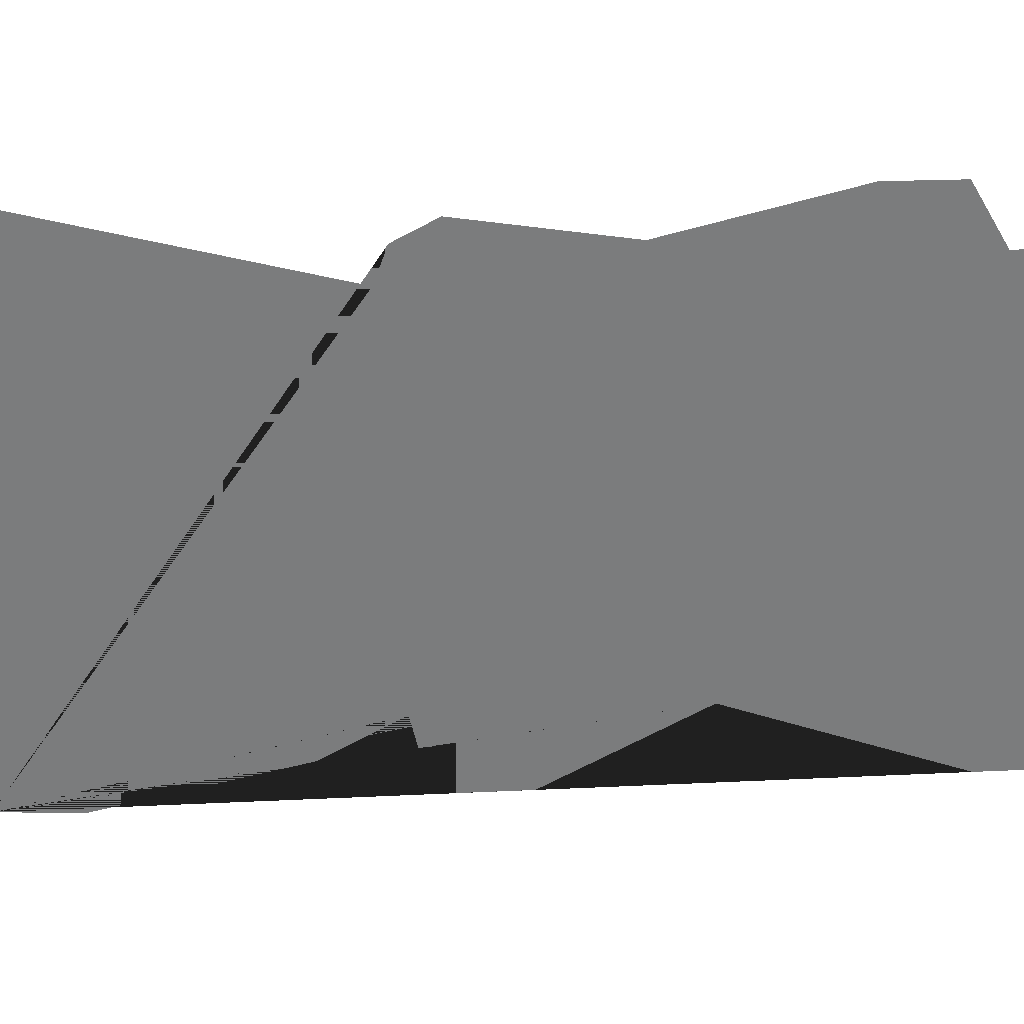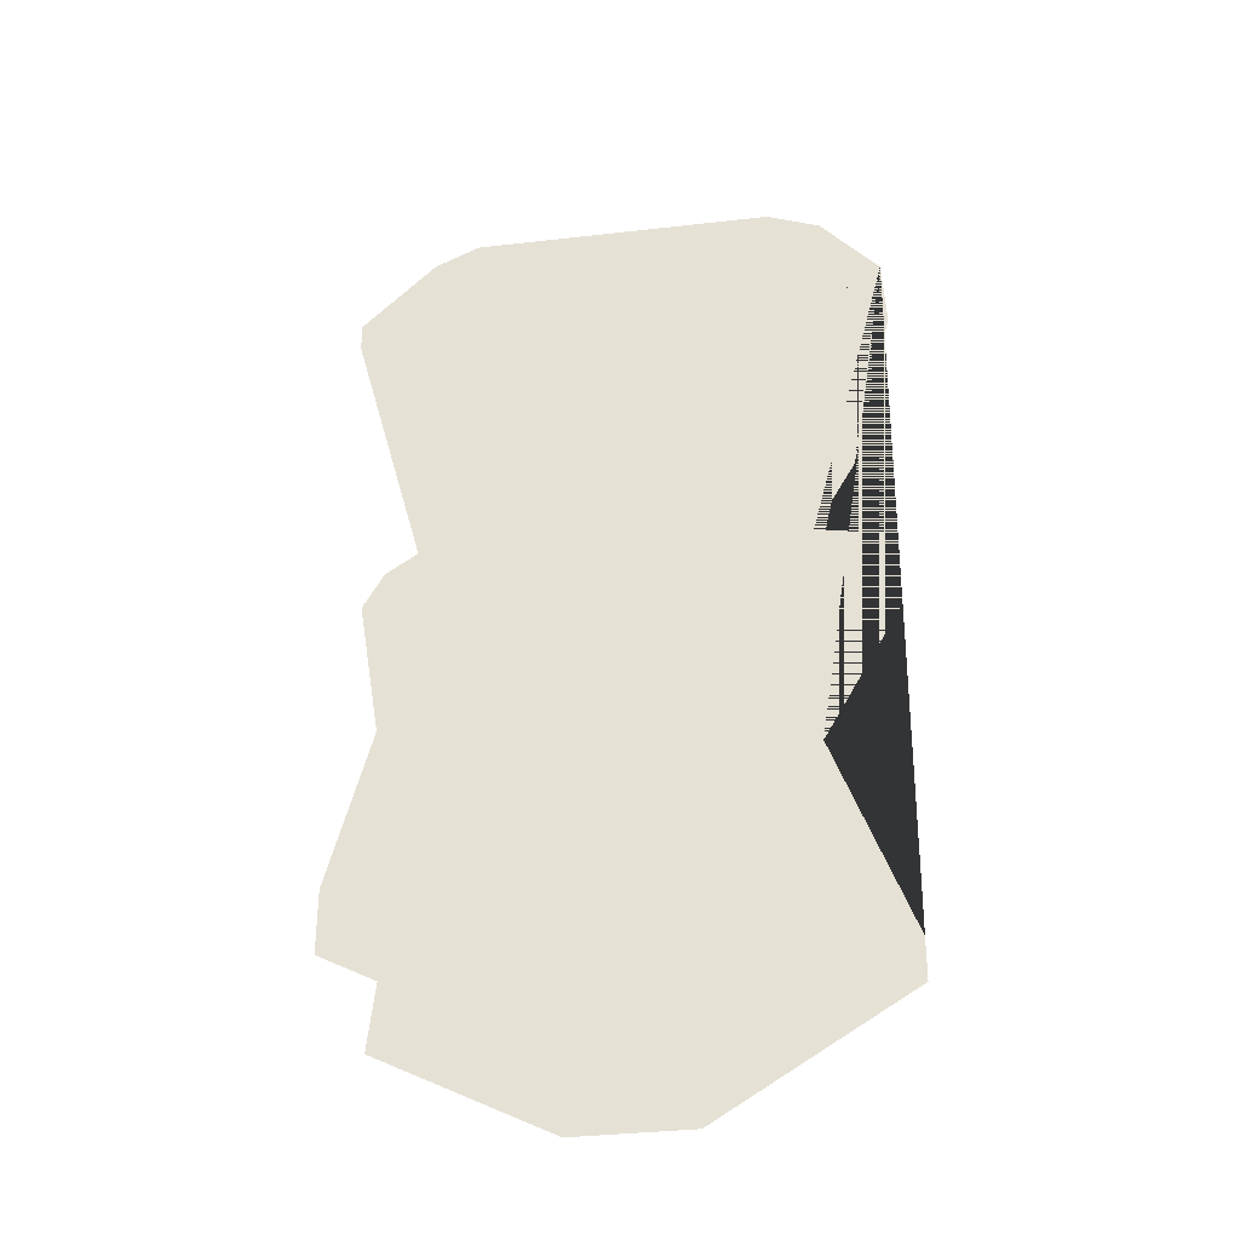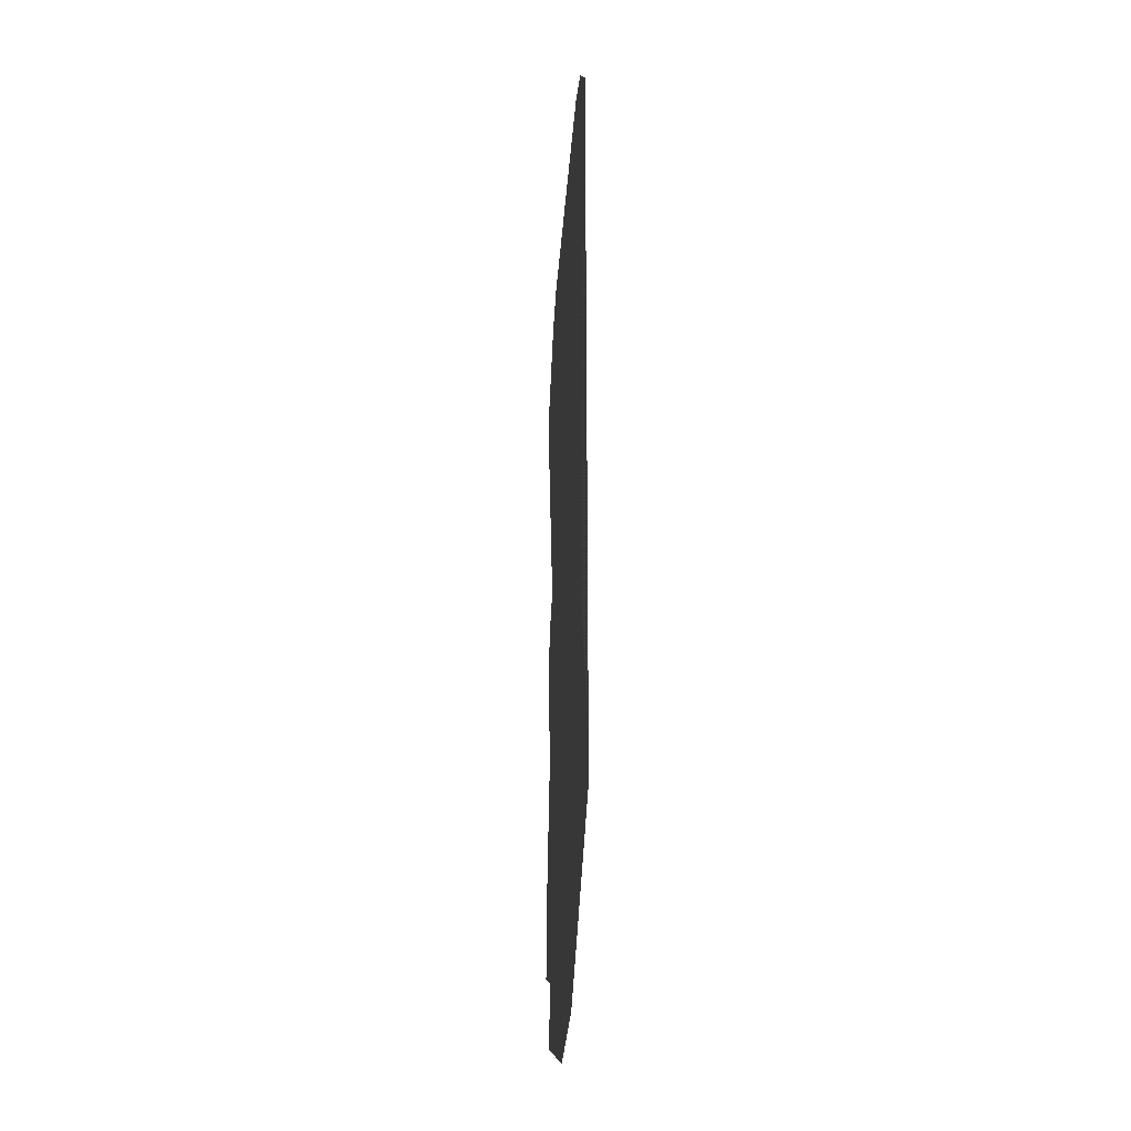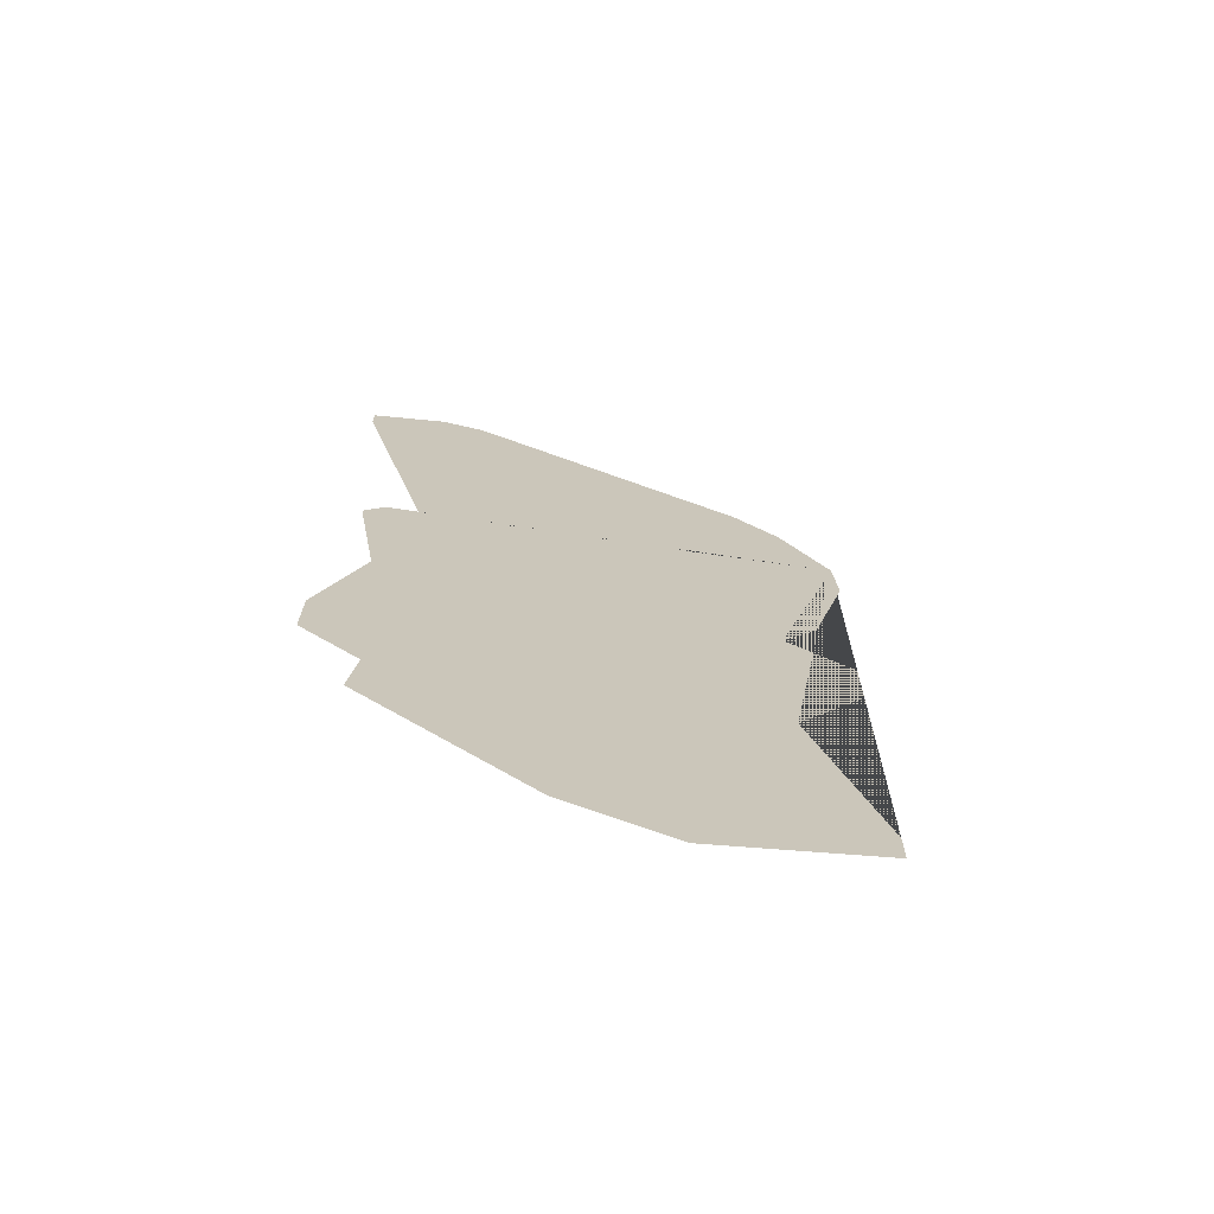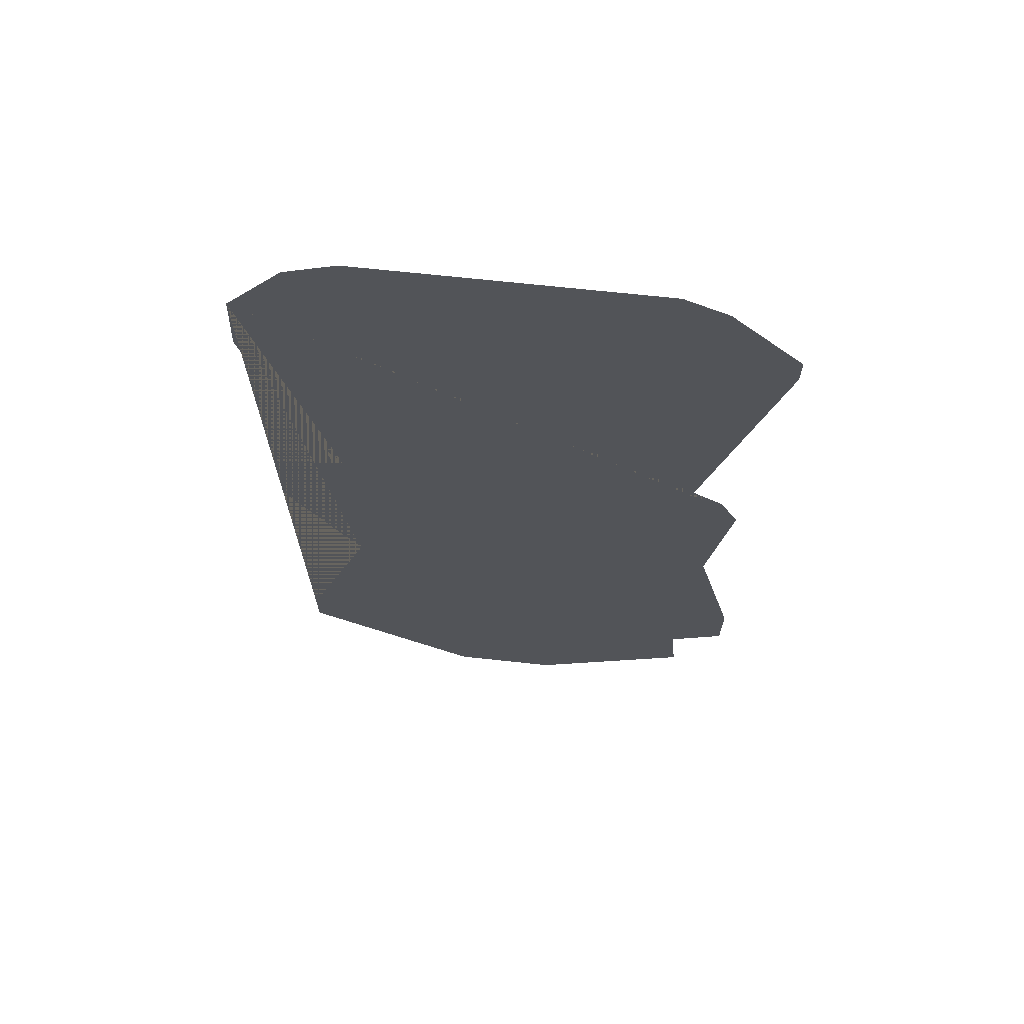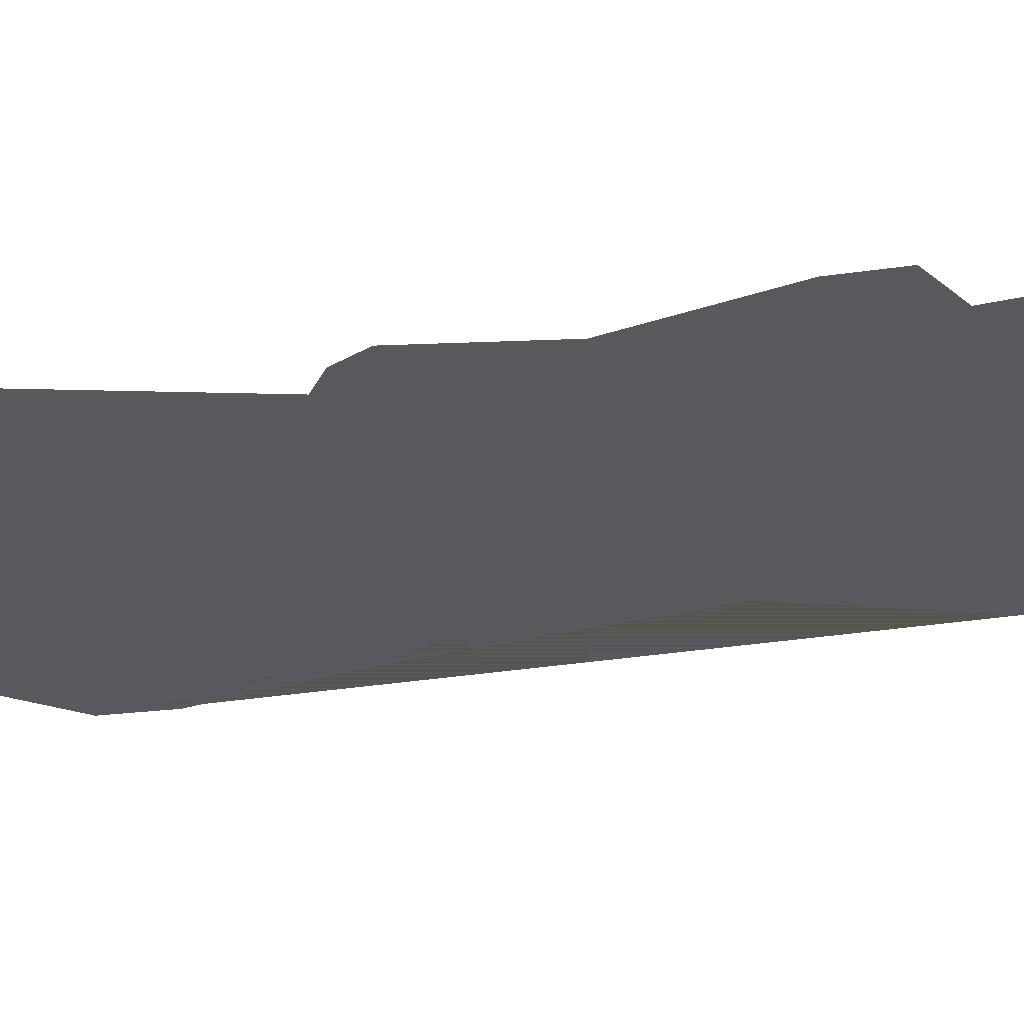
<metadata>
{"format":"obj","ext":"obj","renderer":"f3d","projection":"perspective","resolution":1024,"background":"white","views":[{"elev":-58.6,"azim":-88.1,"up":"+Z"},{"elev":-37.8,"azim":8.3,"up":"+Y"},{"elev":-35.8,"azim":85.7,"up":"+Y"},{"elev":-72.7,"azim":-19.6,"up":"+Y"},{"elev":66.9,"azim":-173.7,"up":"+Y"},{"elev":-29.4,"azim":-77.3,"up":"+Z"}]}
</metadata>
<code>
o Plane
v 0.7058 2.496 -0
v -0.6753 2.496 -0
v 1.146 -1.639 0
v 1.15 -1.447 0
v 1.178 0.1197 -0
v 1.184 0.4897 -0
v 1.227 1.741 -0
v 1.213 2.083 -0
v -0.2031 -2.165 0
v 0.3015 -2.167 0
v -1.216 2.043 -0
v -1.214 1.903 -0
v -1.186 -1.038 0
v -1.183 -1.333 0
v -0.9563 -1.775 0
v -0.9265 -1.47 0
v -1.002 -0.3 0
v -1.109 0.3531 -0
v -1.018 0.5278 -0
v -0.8658 0.5886 -0
v -0.881 2.396 -0
v 0.9493 2.396 -0
v 1.025 0.9 -0
v 0.8354 0.5582 -0
v 0.8202 -0.5278 0
f 8 22 1 2 21 11 12 20 19 18 17 13 14 16 15 9 10 3 4 25 5 6 24 23 7

</code>
